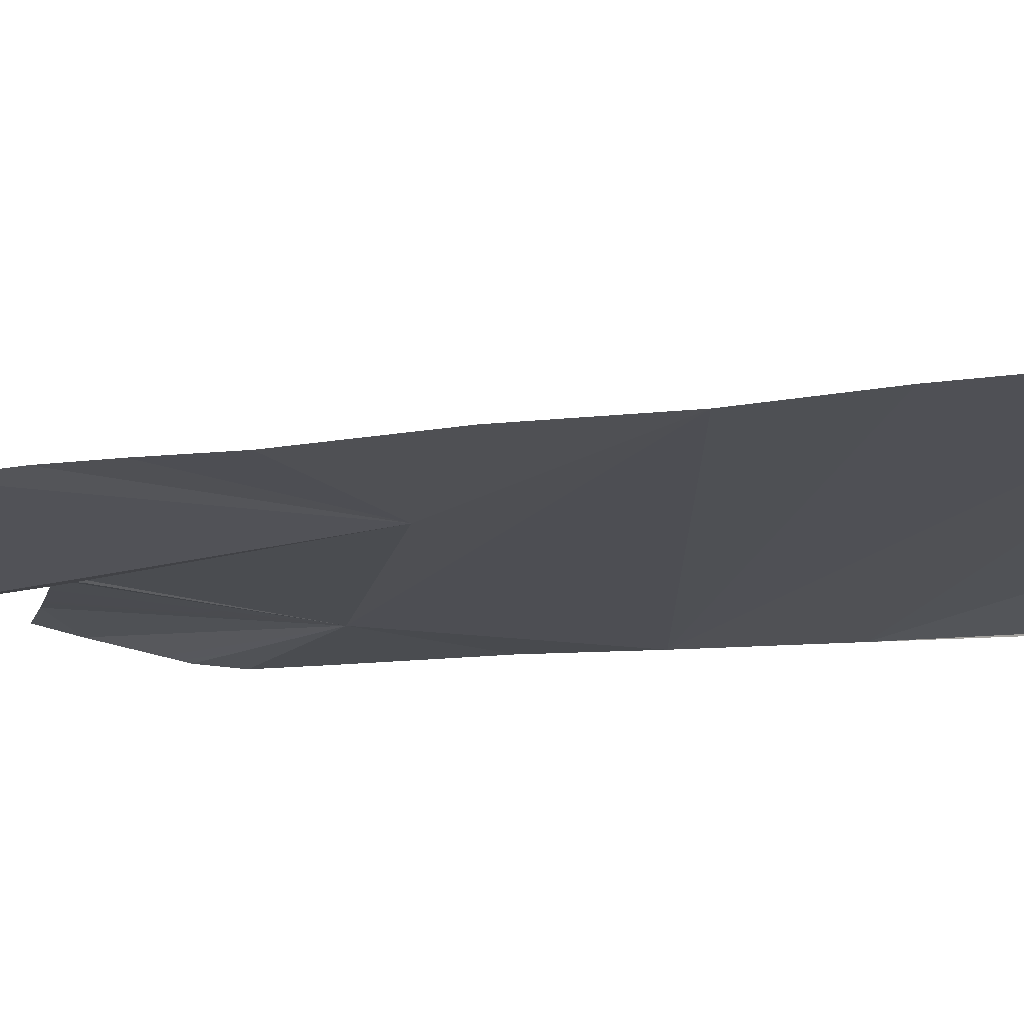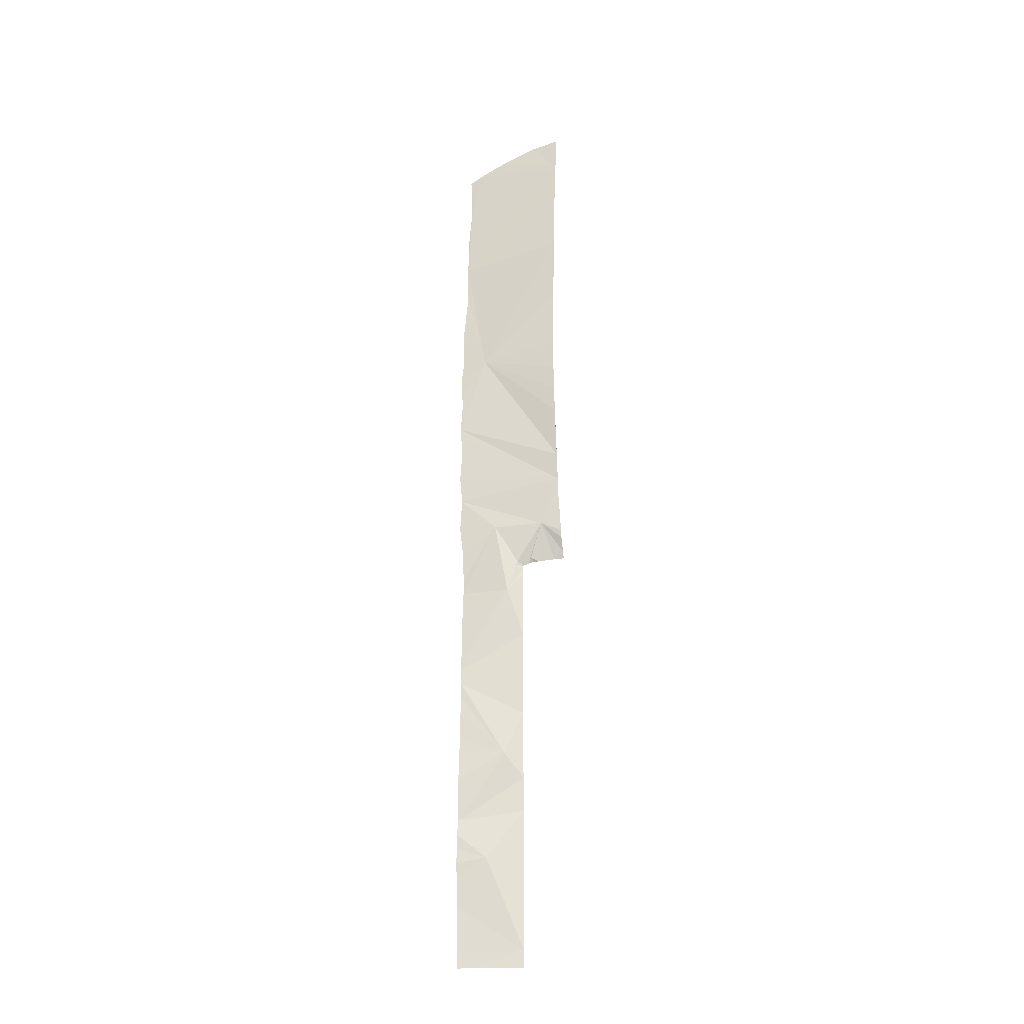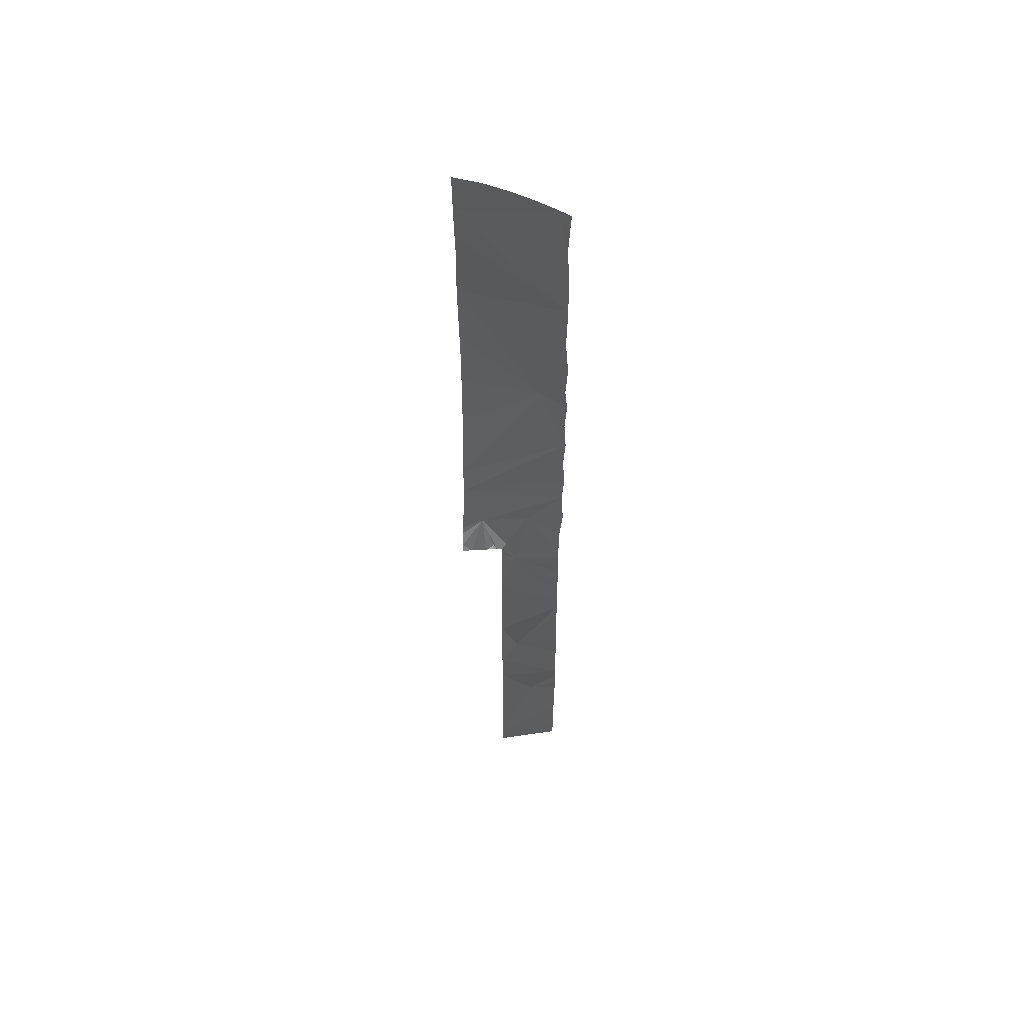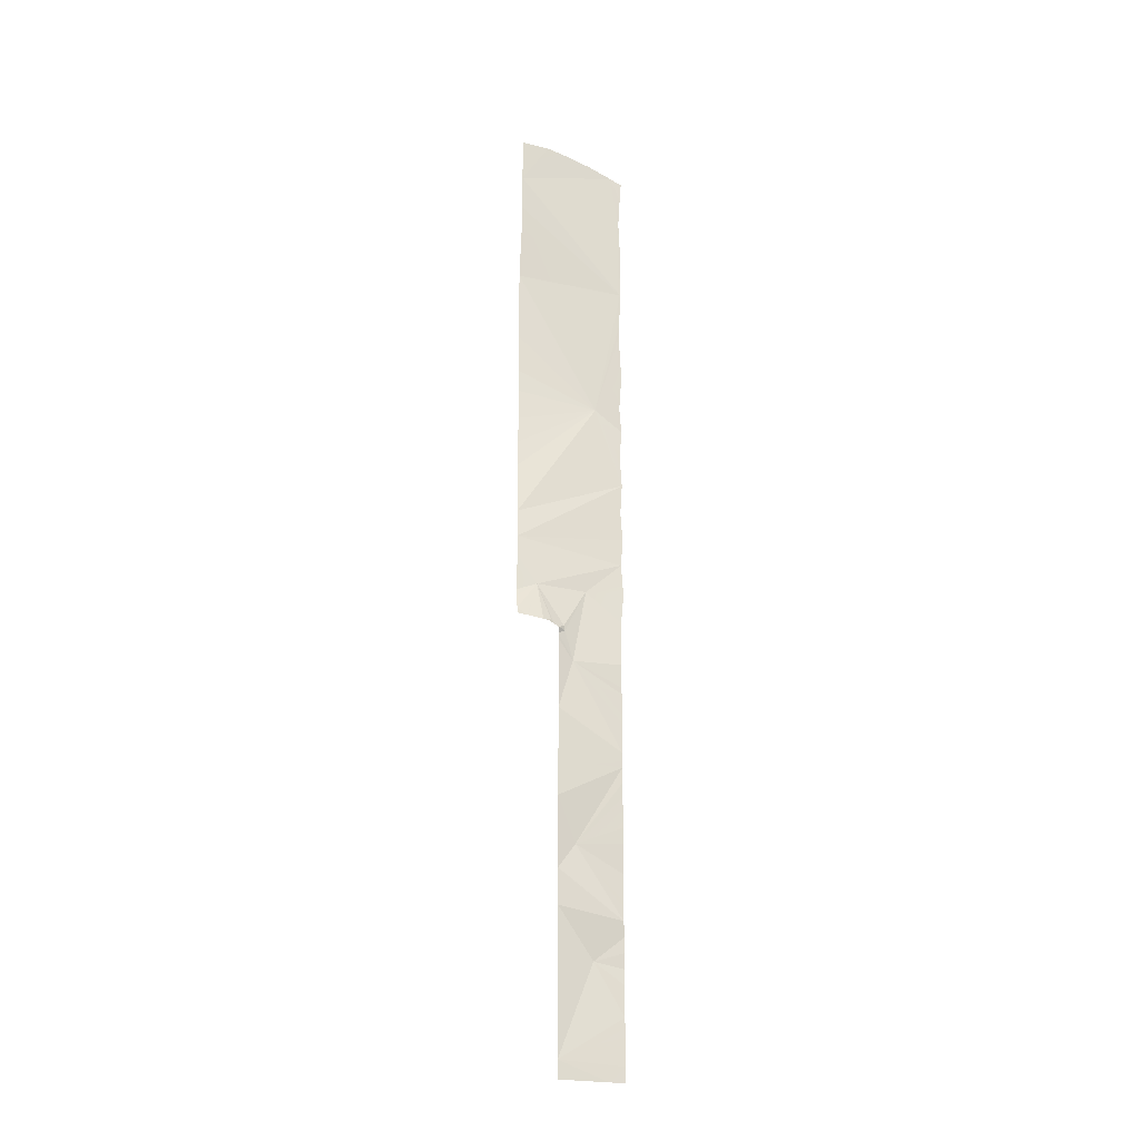
<metadata>
{"format":"obj","ext":"obj","renderer":"f3d","projection":"perspective","resolution":1024,"background":"white","views":[{"elev":23.5,"azim":-107.4,"up":"+Y"},{"elev":-24.6,"azim":-32.2,"up":"+Z"},{"elev":52.8,"azim":135.0,"up":"+Z"},{"elev":-23.0,"azim":122.3,"up":"+Z"}]}
</metadata>
<code>
o crack_restart_keyway_745
v 0.07333 -0.1132 -0.4725
v 0.07292 -0.1134 -0.4595
v 0.08464 -0.1214 -0.4725
v 0.1472 -0.162 -0.08764
v 0.1317 -0.1624 -0.05328
v 0.1522 -0.169 -0.0808
v 0.1507 -0.1646 -0.08729
v 0.1434 -0.1592 -0.0881
v 0.1311 -0.1499 -0.08987
v 0.1275 -0.1507 -0.08684
v 0.1354 -0.1531 -0.08918
v 0.1265 -0.1478 -0.09183
v 0.1542 -0.1672 -0.08693
v 0.1396 -0.1563 -0.08861
v 0.1204 -0.1474 -0.4571
v 0.09579 -0.1295 -0.4725
v 0.1204 -0.1474 -0.1036
v 0.1067 -0.1415 -0.1207
v 0.1209 -0.1469 -0.09861
v 0.1204 -0.1474 -0.1189
v 0.1204 -0.1474 -0.4725
v 0.1081 -0.1384 -0.4725
v 0.0852 -0.1043 0.3164
v 0.08605 -0.1019 0.3424
v 0.09311 -0.1082 0.365
v 0.08006 -0.1063 0.243
v 0.08224 -0.1042 0.2821
v 0.07404 -0.1127 -0.1863
v 0.07438 -0.1125 -0.1733
v 0.07402 -0.1127 -0.1993
v 0.07358 -0.1131 -0.2383
v 0.07385 -0.1128 -0.2253
v 0.1042 -0.1407 -0.2809
v 0.07319 -0.1132 -0.2513
v 0.07069 -0.1149 -0.3944
v 0.06985 -0.1153 -0.3814
v 0.09063 -0.1321 -0.3768
v 0.07097 -0.1146 -0.4074
v 0.07214 -0.1141 -0.2904
v 0.07138 -0.1143 -0.3034
v 0.07258 -0.1136 -0.2773
v 0.07259 -0.1138 -0.4464
v 0.0719 -0.114 -0.4334
v 0.07462 -0.1121 -0.08162
v 0.07178 -0.1111 -0.05499
v 0.0972 -0.1342 -0.05547
v 0.07565 -0.1116 -0.09663
v 0.07157 -0.1144 -0.4204
v 0.07045 -0.1151 -0.3684
v 0.07038 -0.115 -0.3554
v 0.07309 -0.1134 -0.2643
v 0.07459 -0.1123 -0.1603
v 0.07482 -0.1122 -0.1473
v 0.07623 -0.1113 -0.1213
v 0.07617 -0.1112 -0.1083
v 0.07166 -0.1144 -0.3164
v 0.07155 -0.1142 -0.3294
v 0.139 -0.1797 0.2579
v 0.1424 -0.1754 0.305
v 0.1469 -0.1736 -0.06141
v 0.1482 -0.1726 -0.06813
v 0.1503 -0.1707 -0.07479
v 0.1146 -0.1445 -0.09485
v 0.1222 -0.1456 -0.09401
v 0.116 -0.1448 -0.0905
v 0.1204 -0.1474 -0.1343
v 0.1204 -0.1474 -0.1497
v 0.1204 -0.1474 -0.165
v 0.1204 -0.1474 -0.1804
v 0.1204 -0.1474 -0.1958
v 0.1204 -0.1474 -0.2111
v 0.1204 -0.1474 -0.2419
v 0.1204 -0.1474 -0.2573
v 0.1204 -0.1474 -0.2726
v 0.1204 -0.1474 -0.288
v 0.1204 -0.1474 -0.3034
v 0.1204 -0.1474 -0.3495
v 0.1204 -0.1474 -0.3341
v 0.1204 -0.1474 -0.3649
v 0.1204 -0.1474 -0.3802
v 0.1204 -0.1474 -0.3956
v 0.1204 -0.1474 -0.411
v 0.1204 -0.1474 -0.4263
v 0.1424 -0.1762 -0.008629
v 0.1439 -0.1749 -0.02785
v 0.1451 -0.1745 -0.03995
v 0.07234 -0.113 -0.02628
v 0.1461 -0.1742 -0.05114
v 0.07403 -0.1127 -0.2123
v 0.1204 -0.1474 -0.2265
v 0.1204 -0.1474 -0.4417
v 0.1036 -0.1351 -0.4725
v 0.07182 -0.1143 -0.3424
v 0.1204 -0.1474 -0.3187
v 0.0753 -0.112 -0.1415
v 0.07563 -0.1116 -0.1343
v 0.1469 -0.1722 0.3586
v 0.1445 -0.1739 0.3278
v 0.1058 -0.1216 0.3747
v 0.1486 -0.1707 0.3826
v 0.1342 -0.1519 0.3916
v 0.1496 -0.1699 0.3959
v 0.1469 -0.1722 0.3586
v 0.1486 -0.1707 0.3826
v 0.1189 -0.1355 0.3833
v 0.07037 -0.1122 -0.001446
v 0.0715 -0.1135 0.02519
v 0.07007 -0.1125 0.05217
v 0.07137 -0.1136 0.07912
v 0.07031 -0.1122 0.1061
v 0.08754 -0.1294 0.1256
v 0.07311 -0.1125 0.1291
v 0.07365 -0.1096 0.1593
v 0.07803 -0.1094 0.1996
v 0.07854 -0.1083 0.2123
v 0.1433 -0.1748 0.3141
v 0.1361 -0.1812 0.1948
v 0.1351 -0.1816 0.16
v 0.1351 -0.1818 0.1395
v 0.1353 -0.1814 0.1113
v 0.1362 -0.181 0.08724
v 0.1372 -0.18 0.0636
v 0.139 -0.179 0.0373
v 0.1405 -0.1777 0.01677
v 0.08618 -0.1004 0.359
v 0.08605 -0.1019 0.3424
v 0.07333 -0.1132 -0.4725
v 0.08464 -0.1214 -0.4725
v 0.07292 -0.1134 -0.4595
v 0.1472 -0.162 -0.08764
v 0.1522 -0.169 -0.0808
v 0.1317 -0.1624 -0.05328
v 0.1507 -0.1646 -0.08729
v 0.1434 -0.1592 -0.0881
v 0.1311 -0.1499 -0.08987
v 0.1354 -0.1531 -0.08918
v 0.1275 -0.1507 -0.08684
v 0.1265 -0.1478 -0.09183
v 0.1542 -0.1672 -0.08693
v 0.1396 -0.1563 -0.08861
v 0.1204 -0.1474 -0.4571
v 0.09579 -0.1295 -0.4725
v 0.1204 -0.1474 -0.1036
v 0.1209 -0.1469 -0.09861
v 0.1067 -0.1415 -0.1207
v 0.1204 -0.1474 -0.1189
v 0.1204 -0.1474 -0.4725
v 0.1081 -0.1384 -0.4725
v 0.0852 -0.1043 0.3164
v 0.08006 -0.1063 0.243
v 0.08224 -0.1042 0.2821
v 0.07404 -0.1127 -0.1863
v 0.07438 -0.1125 -0.1733
v 0.07402 -0.1127 -0.1993
v 0.07358 -0.1131 -0.2383
v 0.1042 -0.1407 -0.2809
v 0.07385 -0.1128 -0.2253
v 0.07319 -0.1132 -0.2513
v 0.07069 -0.1149 -0.3944
v 0.09063 -0.1321 -0.3768
v 0.06985 -0.1153 -0.3814
v 0.07097 -0.1146 -0.4074
v 0.07214 -0.1141 -0.2904
v 0.07138 -0.1143 -0.3034
v 0.07258 -0.1136 -0.2773
v 0.07259 -0.1138 -0.4464
v 0.0719 -0.114 -0.4334
v 0.07462 -0.1121 -0.08162
v 0.0972 -0.1342 -0.05547
v 0.07178 -0.1111 -0.05499
v 0.07565 -0.1116 -0.09663
v 0.07157 -0.1144 -0.4204
v 0.07045 -0.1151 -0.3684
v 0.07038 -0.115 -0.3554
v 0.07309 -0.1134 -0.2643
v 0.07459 -0.1123 -0.1603
v 0.07482 -0.1122 -0.1473
v 0.07623 -0.1113 -0.1213
v 0.07617 -0.1112 -0.1083
v 0.07166 -0.1144 -0.3164
v 0.07155 -0.1142 -0.3294
v 0.139 -0.1797 0.2579
v 0.1424 -0.1754 0.305
v 0.1469 -0.1736 -0.06141
v 0.1482 -0.1726 -0.06813
v 0.1503 -0.1707 -0.07479
v 0.1222 -0.1456 -0.09401
v 0.1146 -0.1445 -0.09485
v 0.116 -0.1448 -0.0905
v 0.1204 -0.1474 -0.1343
v 0.1204 -0.1474 -0.1497
v 0.1204 -0.1474 -0.165
v 0.1204 -0.1474 -0.1804
v 0.1204 -0.1474 -0.1958
v 0.1204 -0.1474 -0.2111
v 0.1204 -0.1474 -0.2419
v 0.1204 -0.1474 -0.2573
v 0.1204 -0.1474 -0.2726
v 0.1204 -0.1474 -0.288
v 0.1204 -0.1474 -0.3034
v 0.1204 -0.1474 -0.3495
v 0.1204 -0.1474 -0.3341
v 0.1204 -0.1474 -0.3649
v 0.1204 -0.1474 -0.3802
v 0.1204 -0.1474 -0.3956
v 0.1204 -0.1474 -0.411
v 0.1204 -0.1474 -0.4263
v 0.1439 -0.1749 -0.02785
v 0.1424 -0.1762 -0.008629
v 0.1451 -0.1745 -0.03995
v 0.07234 -0.113 -0.02628
v 0.1461 -0.1742 -0.05114
v 0.07403 -0.1127 -0.2123
v 0.1204 -0.1474 -0.2265
v 0.1204 -0.1474 -0.4417
v 0.1036 -0.1351 -0.4725
v 0.07182 -0.1143 -0.3424
v 0.1204 -0.1474 -0.3187
v 0.0753 -0.112 -0.1415
v 0.07563 -0.1116 -0.1343
v 0.1445 -0.1739 0.3278
v 0.07037 -0.1122 -0.001446
v 0.0715 -0.1135 0.02519
v 0.07007 -0.1125 0.05217
v 0.07137 -0.1136 0.07912
v 0.08754 -0.1294 0.1256
v 0.07031 -0.1122 0.1061
v 0.07311 -0.1125 0.1291
v 0.07365 -0.1096 0.1593
v 0.07803 -0.1094 0.1996
v 0.07854 -0.1083 0.2123
v 0.1433 -0.1748 0.3141
v 0.1361 -0.1812 0.1948
v 0.1351 -0.1816 0.16
v 0.1351 -0.1818 0.1395
v 0.1353 -0.1814 0.1113
v 0.1362 -0.181 0.08724
v 0.1372 -0.18 0.0636
v 0.139 -0.179 0.0373
v 0.1405 -0.1777 0.01677
f 1 3 2
f 4 6 5
f 4 7 6
f 4 5 8
f 9 11 10
f 9 10 12
f 7 13 6
f 8 5 14
f 3 15 2
f 3 16 15
f 17 19 18
f 17 18 20
f 21 15 22
f 23 25 24
f 23 26 25
f 23 27 26
f 28 18 29
f 28 30 18
f 31 33 32
f 31 34 33
f 35 37 36
f 35 38 37
f 39 40 33
f 39 33 41
f 42 15 43
f 42 2 15
f 44 46 45
f 44 47 46
f 48 43 15
f 49 37 50
f 49 36 37
f 51 33 34
f 51 41 33
f 52 18 53
f 52 29 18
f 54 46 55
f 56 57 33
f 56 33 40
f 58 59 26
f 60 5 61
f 61 5 62
f 62 5 6
f 19 64 63
f 19 63 18
f 64 12 65
f 64 65 63
f 20 18 66
f 66 18 67
f 68 30 69
f 68 67 18
f 68 18 30
f 69 30 70
f 70 30 71
f 72 33 73
f 73 33 74
f 74 33 75
f 75 33 76
f 77 78 37
f 77 37 79
f 79 37 80
f 80 37 81
f 81 37 82
f 82 37 83
f 5 85 84
f 5 86 85
f 5 84 87
f 5 87 46
f 14 5 11
f 5 60 88
f 5 88 86
f 89 33 72
f 5 12 10
f 12 5 65
f 5 10 11
f 65 46 63
f 18 63 46
f 48 37 38
f 48 15 37
f 46 54 18
f 90 89 72
f 90 71 89
f 91 83 37
f 91 37 15
f 71 30 89
f 15 92 22
f 15 16 92
f 93 50 37
f 78 93 37
f 78 94 93
f 57 93 33
f 65 5 46
f 46 47 55
f 46 87 45
f 95 53 18
f 95 54 96
f 95 18 54
f 32 33 89
f 97 26 98
f 26 97 25
f 25 97 99
f 100 101 97
f 100 102 101
f 101 104 103
f 101 102 104
f 101 105 97
f 101 103 105
f 106 84 107
f 106 87 84
f 107 84 108
f 109 111 110
f 109 108 111
f 110 111 112
f 112 111 113
f 113 111 114
f 114 111 115
f 26 116 98
f 116 26 59
f 117 111 118
f 118 111 119
f 120 119 111
f 120 111 121
f 121 111 122
f 123 122 124
f 84 124 108
f 124 122 111
f 124 111 108
f 115 111 26
f 111 117 58
f 111 58 26
f 76 33 93
f 76 93 94
f 24 25 125
f 125 25 126
f 97 105 99
f 127 129 128
f 130 132 131
f 130 131 133
f 130 134 132
f 135 137 136
f 135 138 137
f 133 131 139
f 134 140 132
f 128 129 141
f 128 141 142
f 143 145 144
f 143 146 145
f 147 148 141
f 149 126 25
f 149 25 150
f 149 150 151
f 152 153 145
f 152 145 154
f 155 157 156
f 155 156 158
f 159 161 160
f 159 160 162
f 163 156 164
f 163 165 156
f 166 167 141
f 166 141 129
f 168 170 169
f 168 169 171
f 172 141 167
f 173 174 160
f 173 160 161
f 175 158 156
f 175 156 165
f 176 177 145
f 176 145 153
f 178 179 169
f 180 156 181
f 180 164 156
f 182 150 183
f 184 185 132
f 185 186 132
f 186 131 132
f 144 188 187
f 144 145 188
f 187 189 138
f 187 188 189
f 146 190 145
f 190 191 145
f 192 193 154
f 192 145 191
f 192 154 145
f 193 194 154
f 194 195 154
f 196 197 156
f 197 198 156
f 198 199 156
f 199 200 156
f 201 160 202
f 201 203 160
f 203 204 160
f 204 205 160
f 205 206 160
f 206 207 160
f 132 209 208
f 132 208 210
f 132 211 209
f 132 169 211
f 140 136 132
f 132 212 184
f 132 210 212
f 213 196 156
f 132 137 138
f 138 189 132
f 132 136 137
f 189 188 169
f 145 169 188
f 172 162 160
f 172 160 141
f 169 145 178
f 214 196 213
f 214 213 195
f 215 160 207
f 215 141 160
f 195 213 154
f 141 148 216
f 141 216 142
f 217 160 174
f 202 160 217
f 202 217 218
f 181 156 217
f 189 169 132
f 169 179 171
f 169 170 211
f 219 145 177
f 219 220 178
f 219 178 145
f 157 213 156
f 103 221 150
f 150 25 103
f 25 99 103
f 222 223 209
f 222 209 211
f 223 224 209
f 225 227 226
f 225 226 224
f 227 228 226
f 228 229 226
f 229 230 226
f 230 231 226
f 150 221 232
f 232 183 150
f 233 234 226
f 234 235 226
f 236 226 235
f 236 237 226
f 237 238 226
f 239 240 238
f 209 224 240
f 240 226 238
f 240 224 226
f 231 150 226
f 226 182 233
f 226 150 182
f 200 217 156
f 200 218 217
f 103 99 105

</code>
